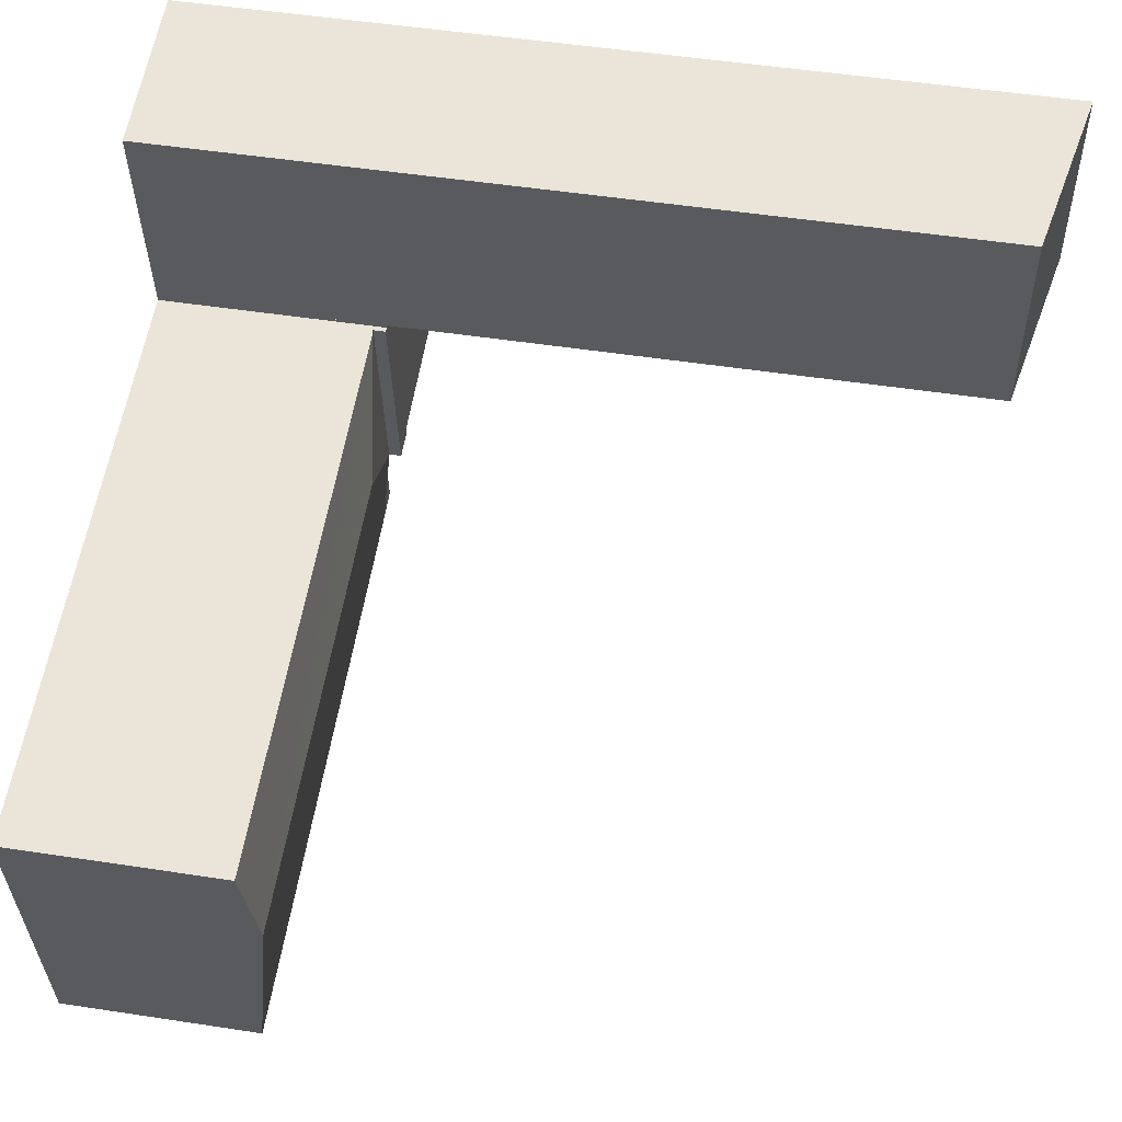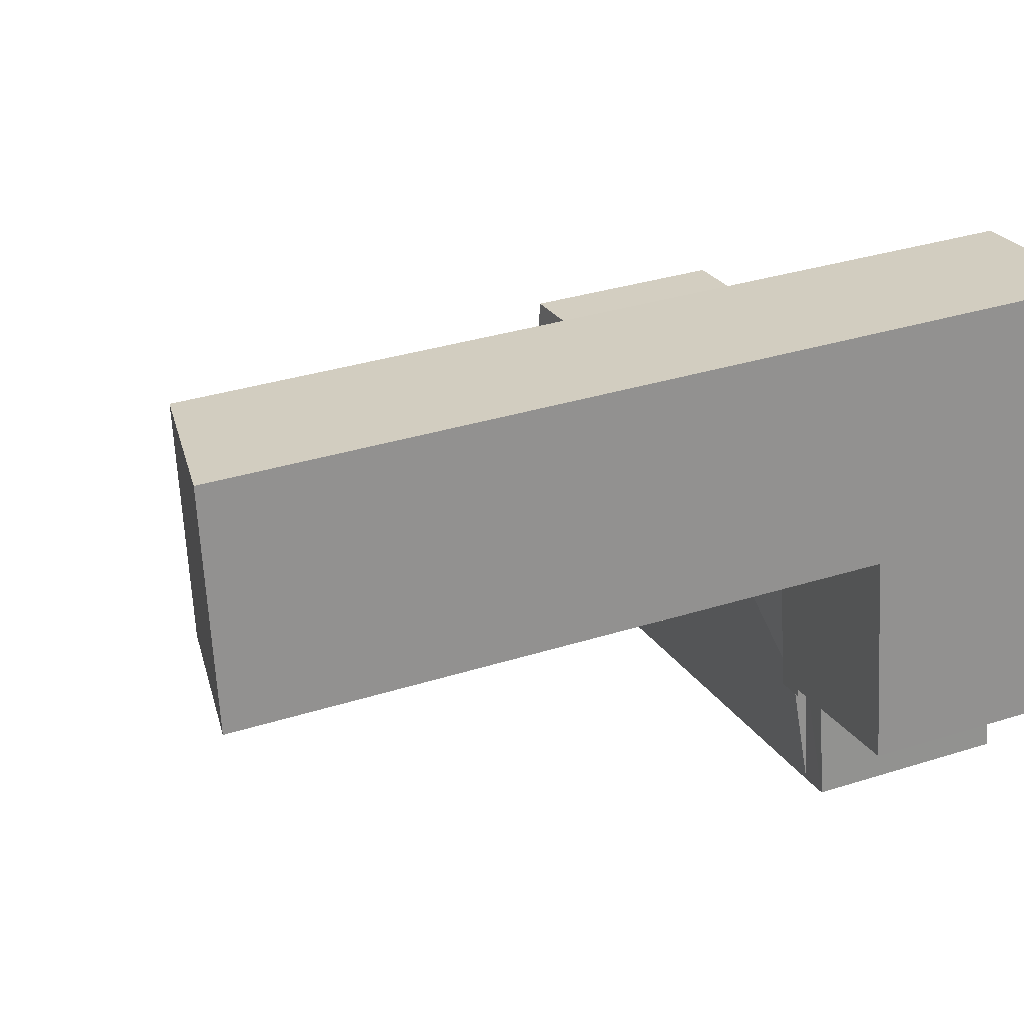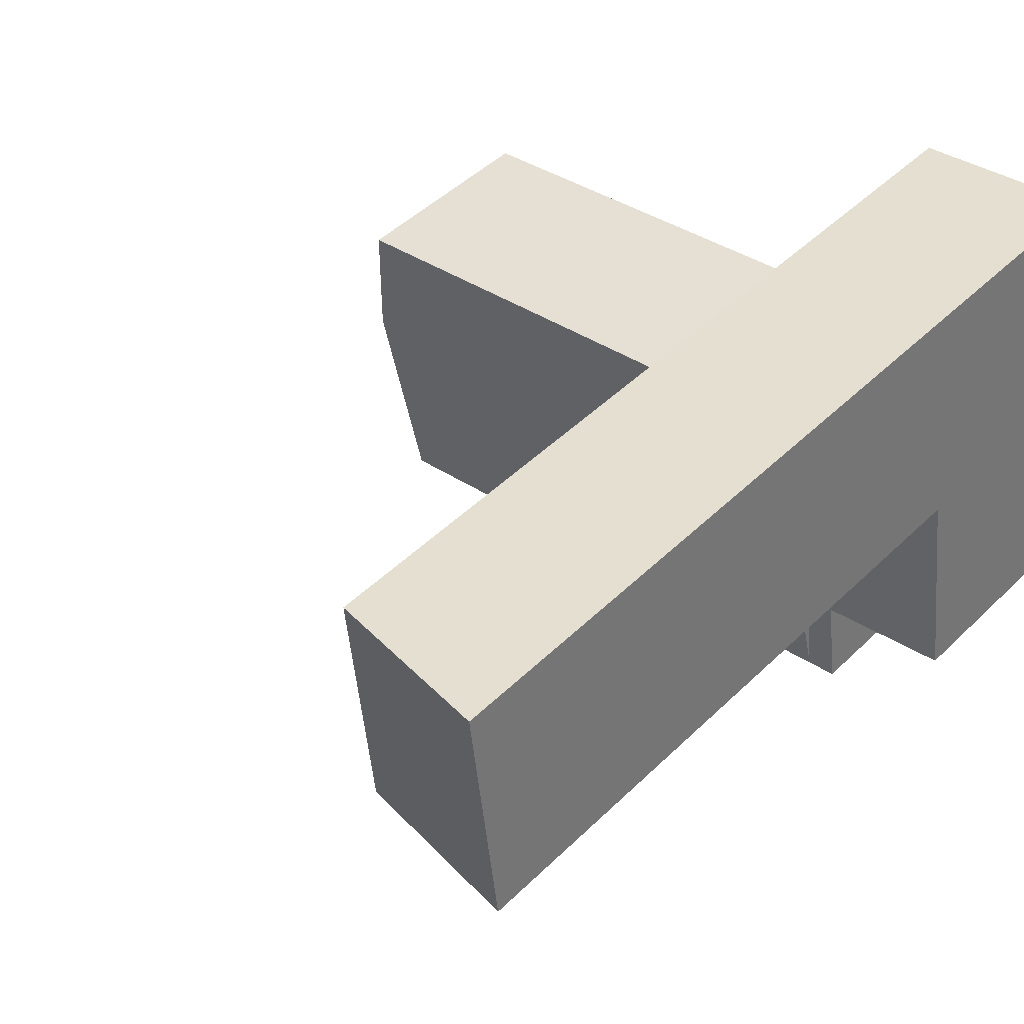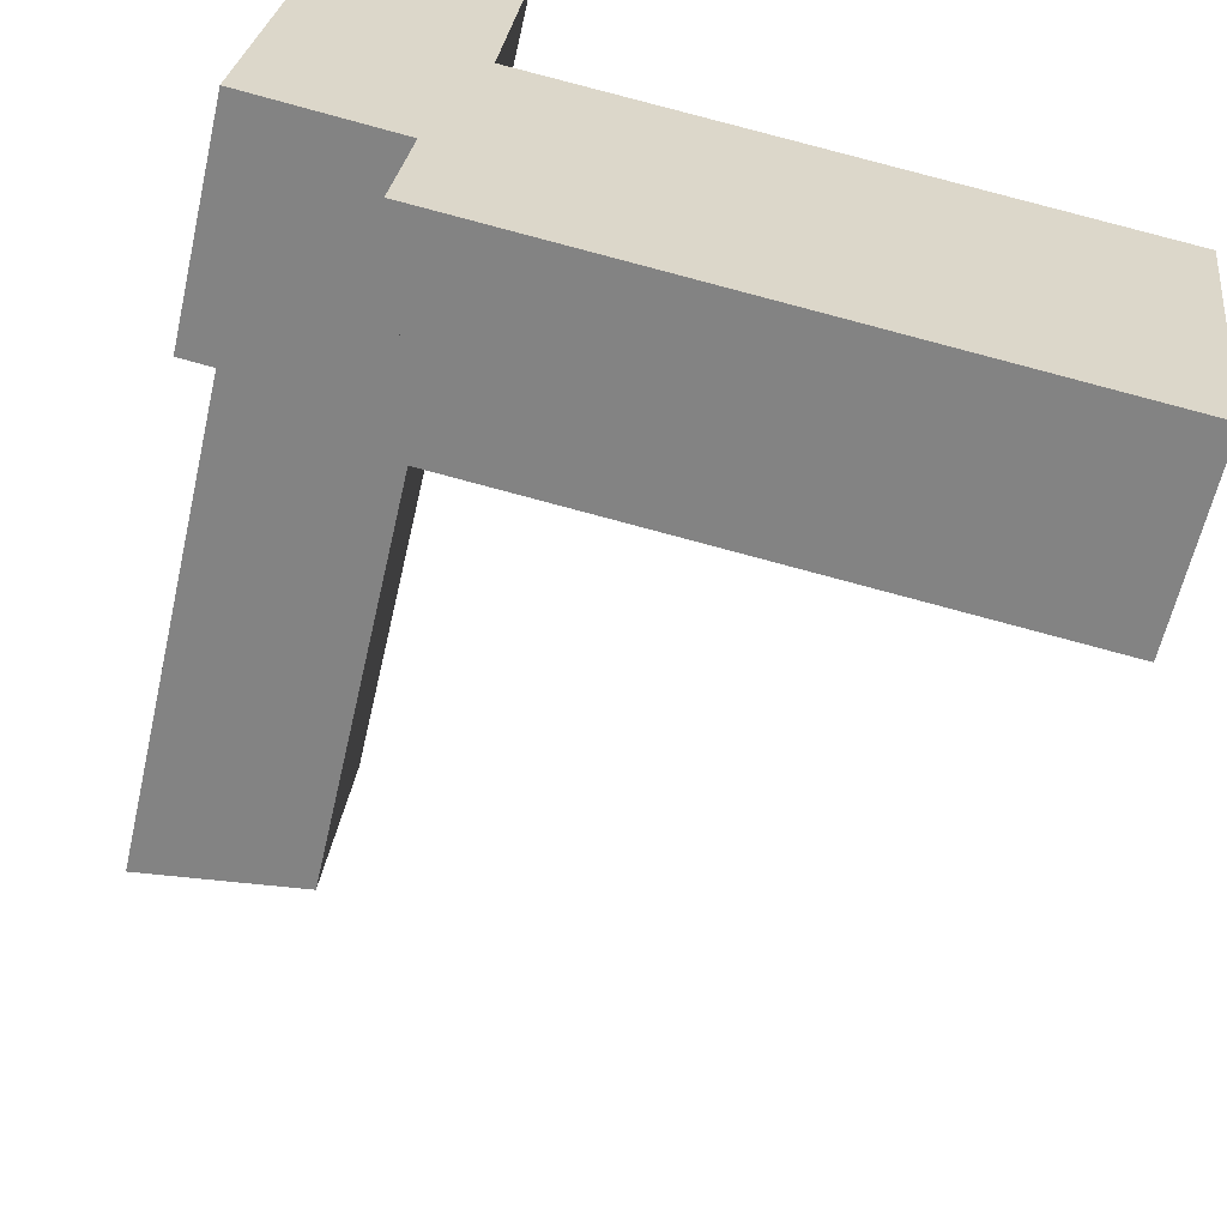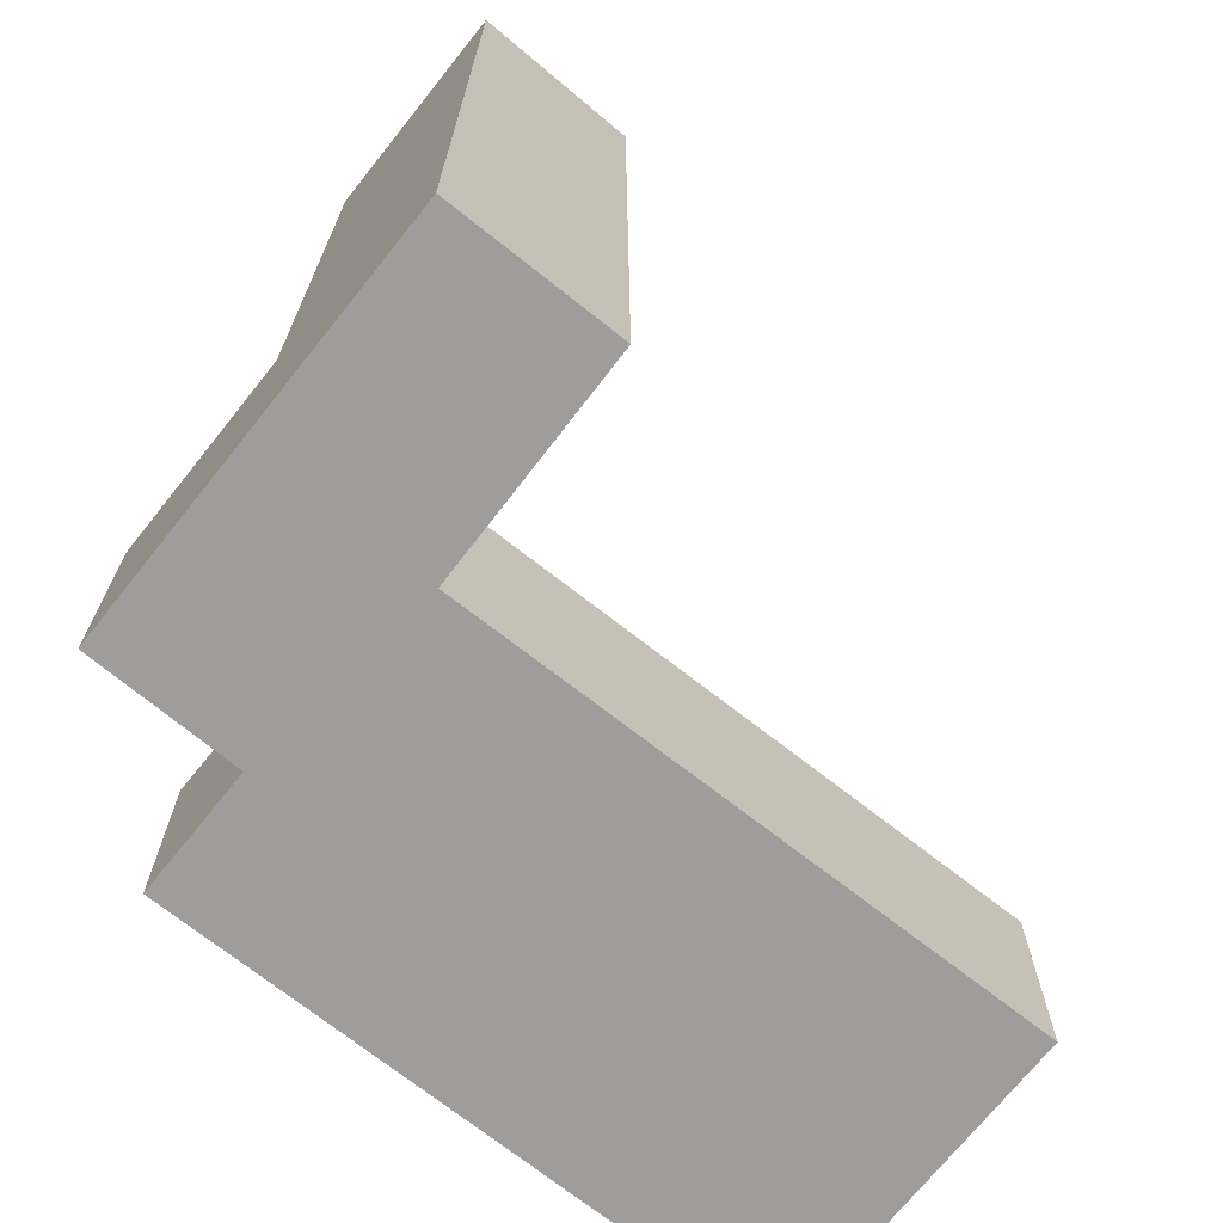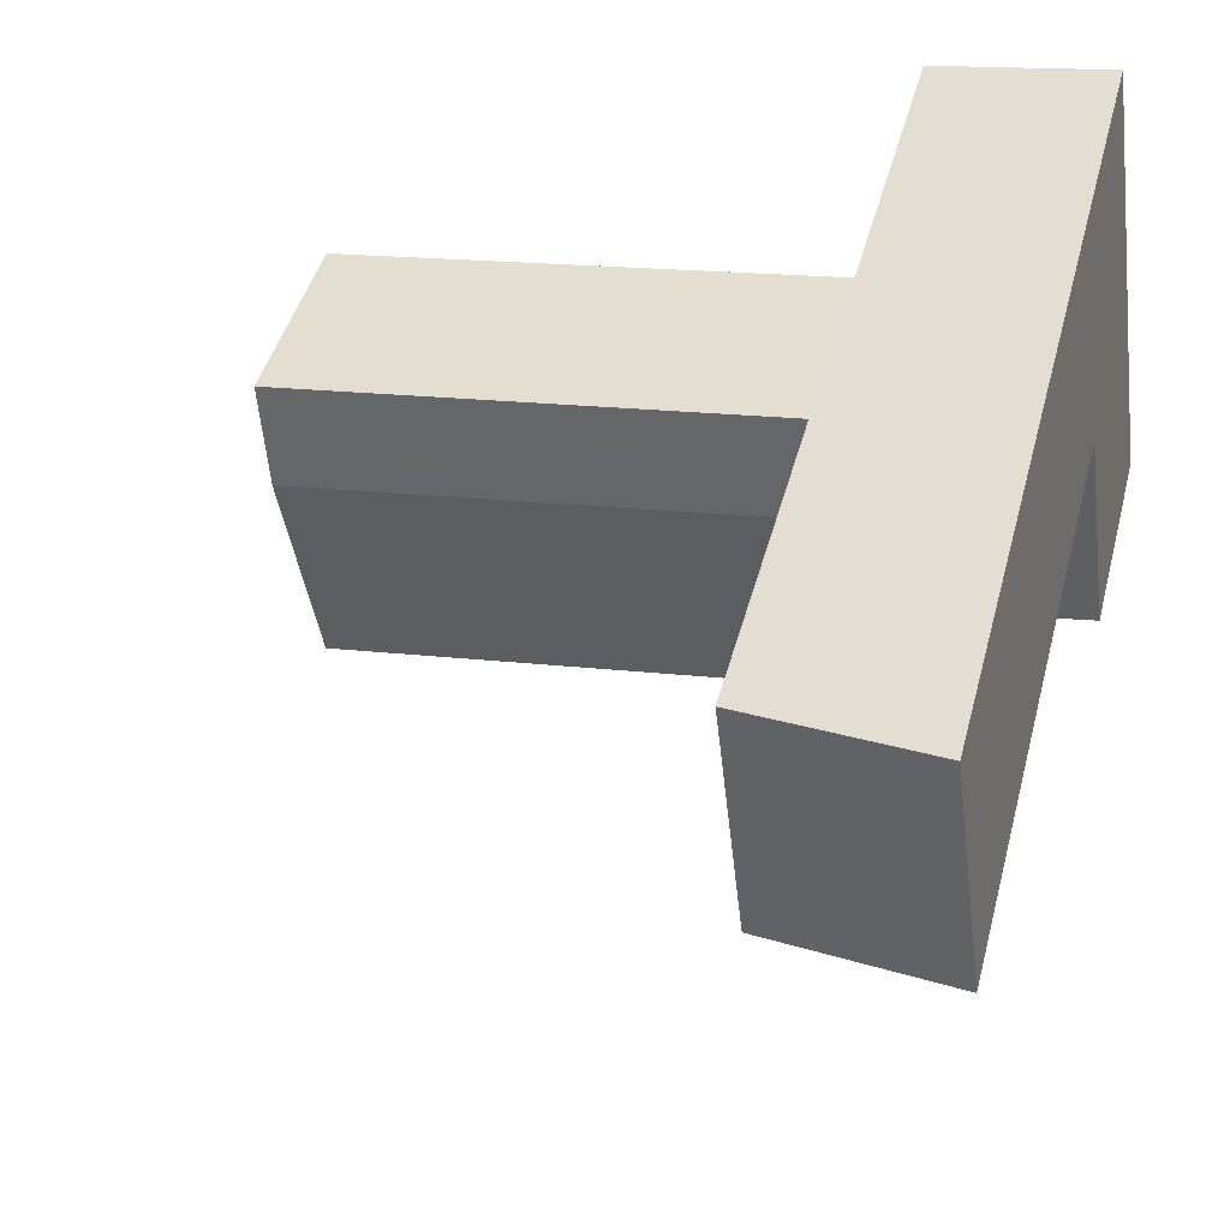
<metadata>
{"format":"obj","ext":"obj","renderer":"f3d","projection":"perspective","resolution":1024,"background":"white","views":[{"elev":50.7,"azim":99.5,"up":"+Z"},{"elev":32.0,"azim":-114.2,"up":"+Z"},{"elev":45.8,"azim":-138.0,"up":"+Z"},{"elev":-60.5,"azim":-12.8,"up":"+Z"},{"elev":-70.7,"azim":-31.2,"up":"+Y"},{"elev":42.6,"azim":-165.9,"up":"+Z"}]}
</metadata>
<code>
v  4.007 5.974 -4.454
v  5.378 5.974 -1.012
v  4.915 5.986 -4.573
v  4.479 5.974 -0.894
v  4.007 2.727e-16 -4.454
v  4.479 5.474e-17 -0.894
v  5.378 6.197e-17 -1.012
v  4.915 2.8e-16 -4.573
v  6.296 6.42 5.275
v  5.378 6.409 -1.012
v  6.196 6.408 5.287
v  9.033 6.791 1.776
v  23.36 6.795 -0.042
v  23.76 6.418 3.139
v  22.95 6.409 -3.321
v  22.51 5.986 -6.885
v  6.196 -3.237e-16 5.287
v  23.76 -1.922e-16 3.139
v  6.296 -3.23e-16 5.275
v  23.36 2.572e-18 -0.042
v  22.95 2.034e-16 -3.321
v  22.51 4.216e-16 -6.885
v  1.662 25.68 12.79
v  6.061 24.66 5.404
v  0.786 25.68 6.05
v  6.798 24.69 12.13
v  1.662 -7.83e-16 12.79
v  6.798 -7.427e-16 12.13
v  6.061 -3.309e-16 5.404
v  0.786 -3.705e-16 6.05
v  0.786 6.779 6.05
v  6.061 6.779 5.404
v  6.05 6.779 5.305
v  5.378 6.779 -1.012
v  6.196 6.779 5.287
v  4.509 6.779 -0.67
v  4.479 6.779 -0.894
v  0 6.779 4.151e-16
v  0 0 0
v  4.509 4.103e-17 -0.67
v  6.05 -3.248e-16 5.305
g defaultobject
f 1 2 3
f 2 1 4
f 5 4 1
f 4 5 6
f 6 2 4
f 2 6 7
f 2 8 3
f 8 2 7
f 8 1 3
f 1 8 5
f 8 6 5
f 6 8 7
f 9 10 11
f 10 9 12
f 13 9 14
f 9 13 12
f 15 12 13
f 12 15 16
f 12 16 3
f 12 3 10
f 8 10 3
f 10 8 11
f 11 8 17
f 17 8 7
f 11 14 9
f 14 11 17
f 14 17 18
f 18 17 19
f 18 13 14
f 13 18 15
f 15 18 20
f 15 20 16
f 16 20 21
f 16 21 22
f 22 3 16
f 3 22 8
f 7 19 17
f 19 7 8
f 19 8 22
f 19 22 21
f 19 21 18
f 18 21 20
f 23 24 25
f 24 23 26
f 27 26 23
f 26 27 28
f 28 24 26
f 24 28 29
f 24 30 25
f 30 24 29
f 30 23 25
f 23 30 27
f 27 29 28
f 29 27 30
f 31 32 33
f 34 33 35
f 33 34 31
f 31 34 36
f 36 34 37
f 38 31 36
f 39 31 38
f 31 39 30
f 6 36 37
f 36 6 40
f 30 32 31
f 32 30 29
f 41 35 33
f 35 41 17
f 29 33 32
f 33 29 41
f 17 34 35
f 34 17 7
f 7 37 34
f 37 7 6
f 40 38 36
f 38 40 39
f 39 29 30
f 29 39 41
f 41 39 17
f 17 39 40
f 17 40 7
f 7 40 6

</code>
